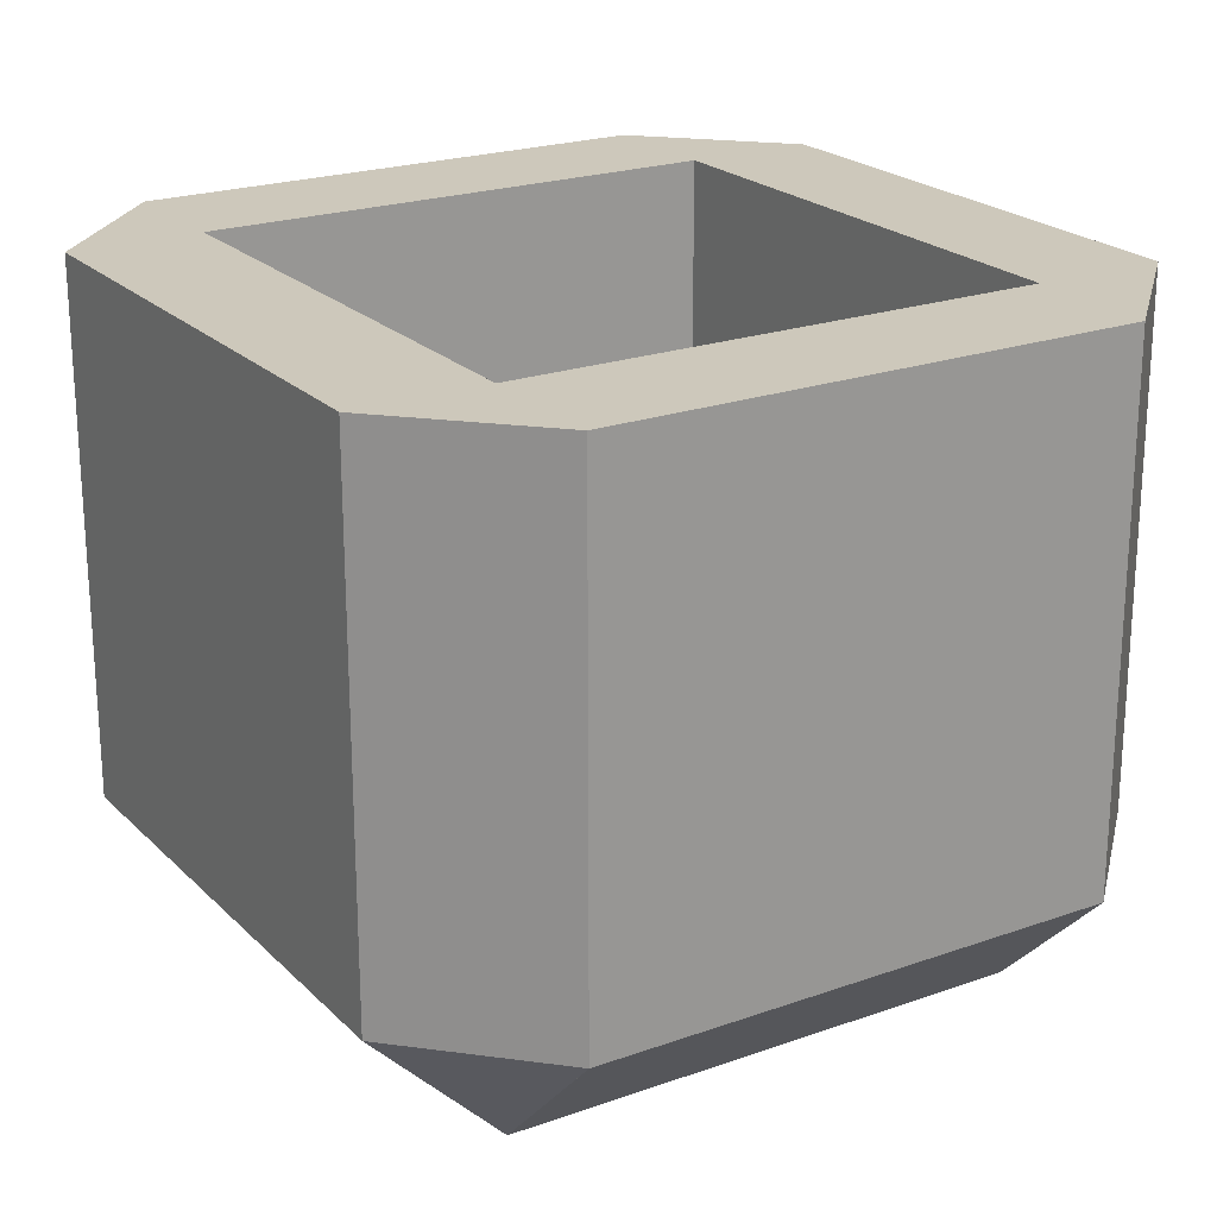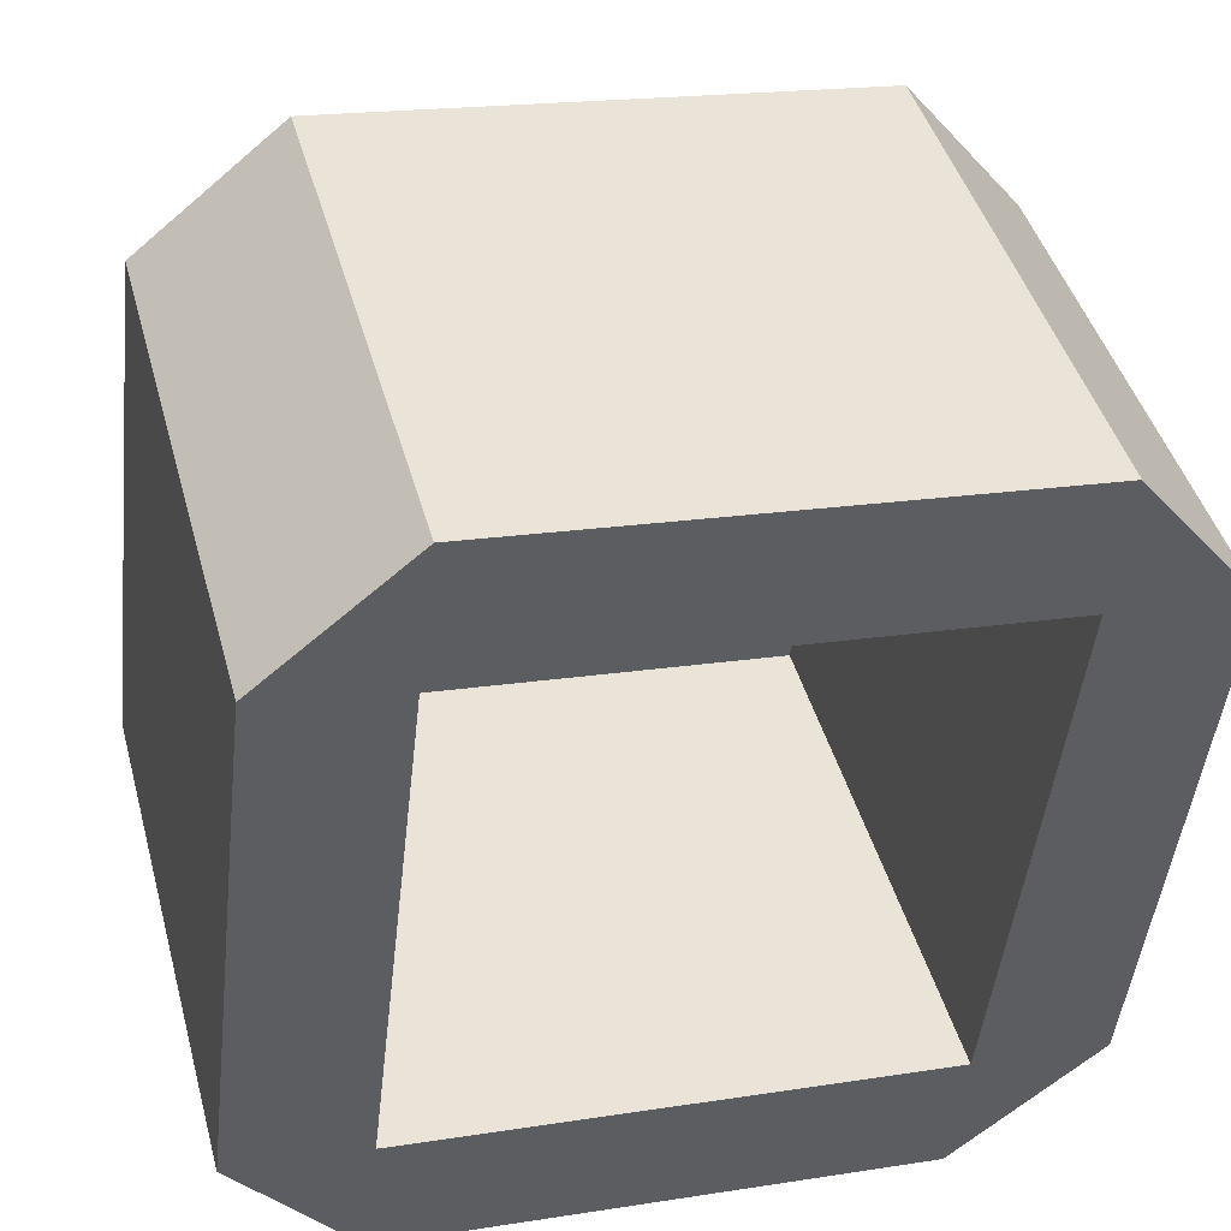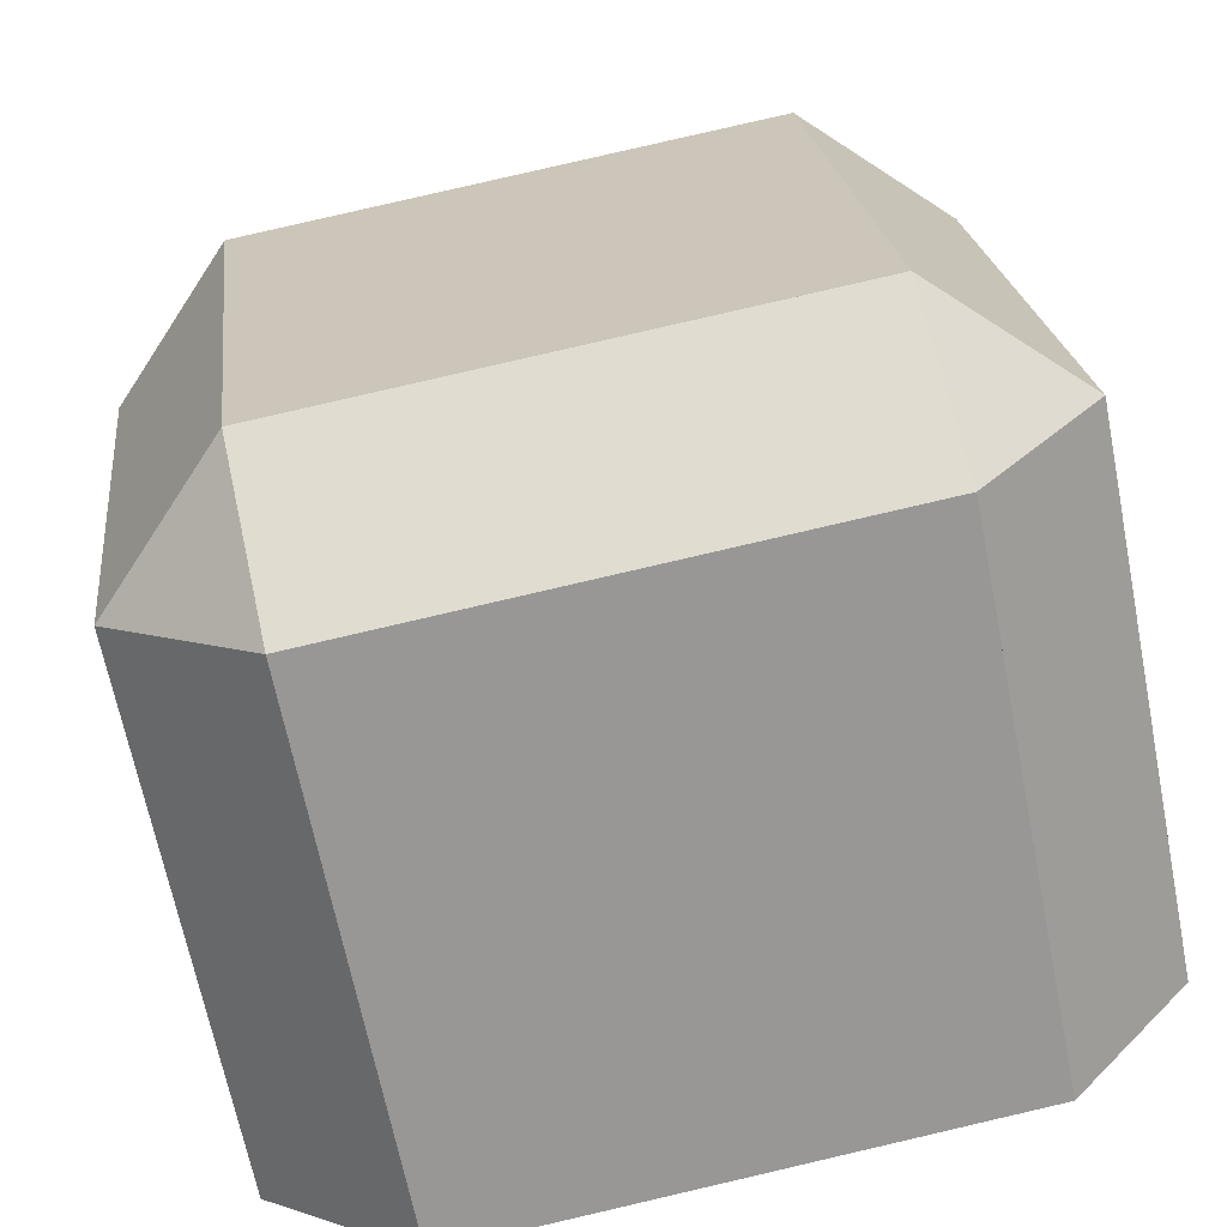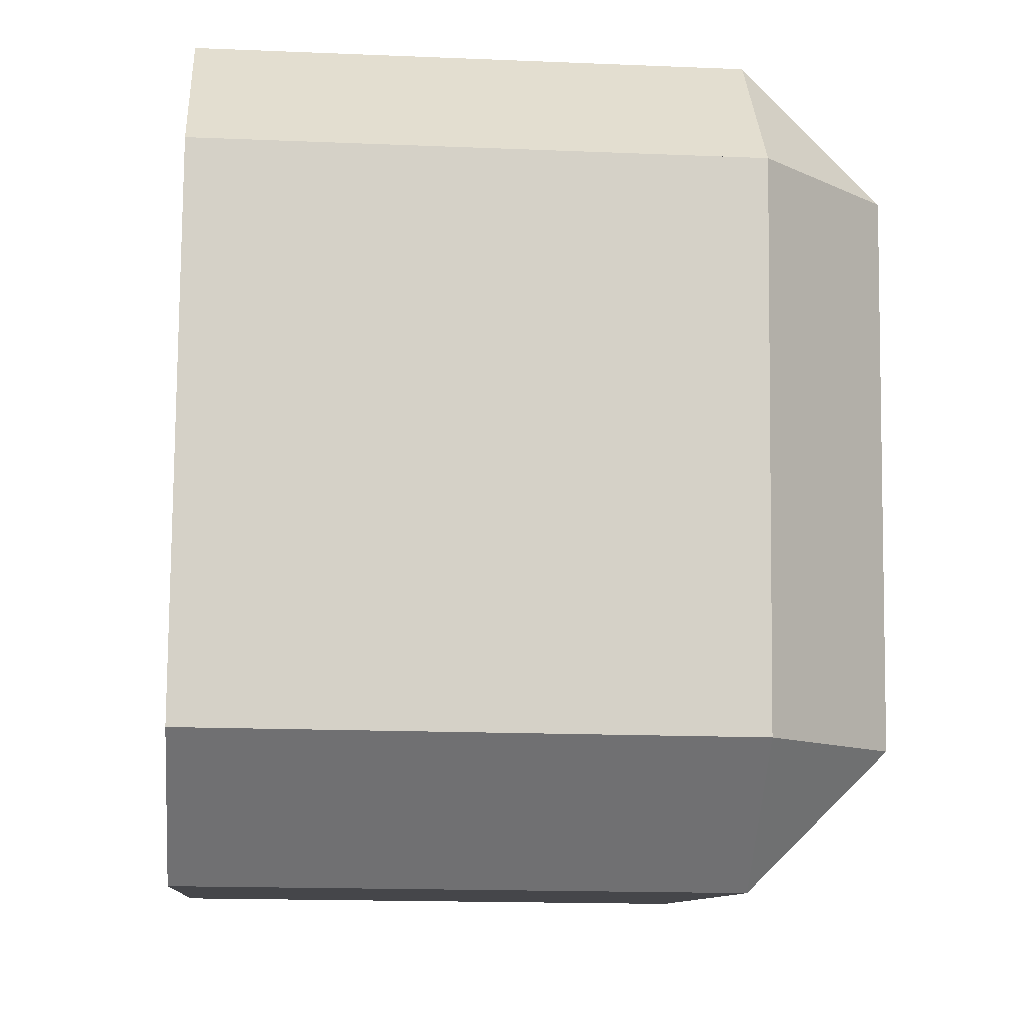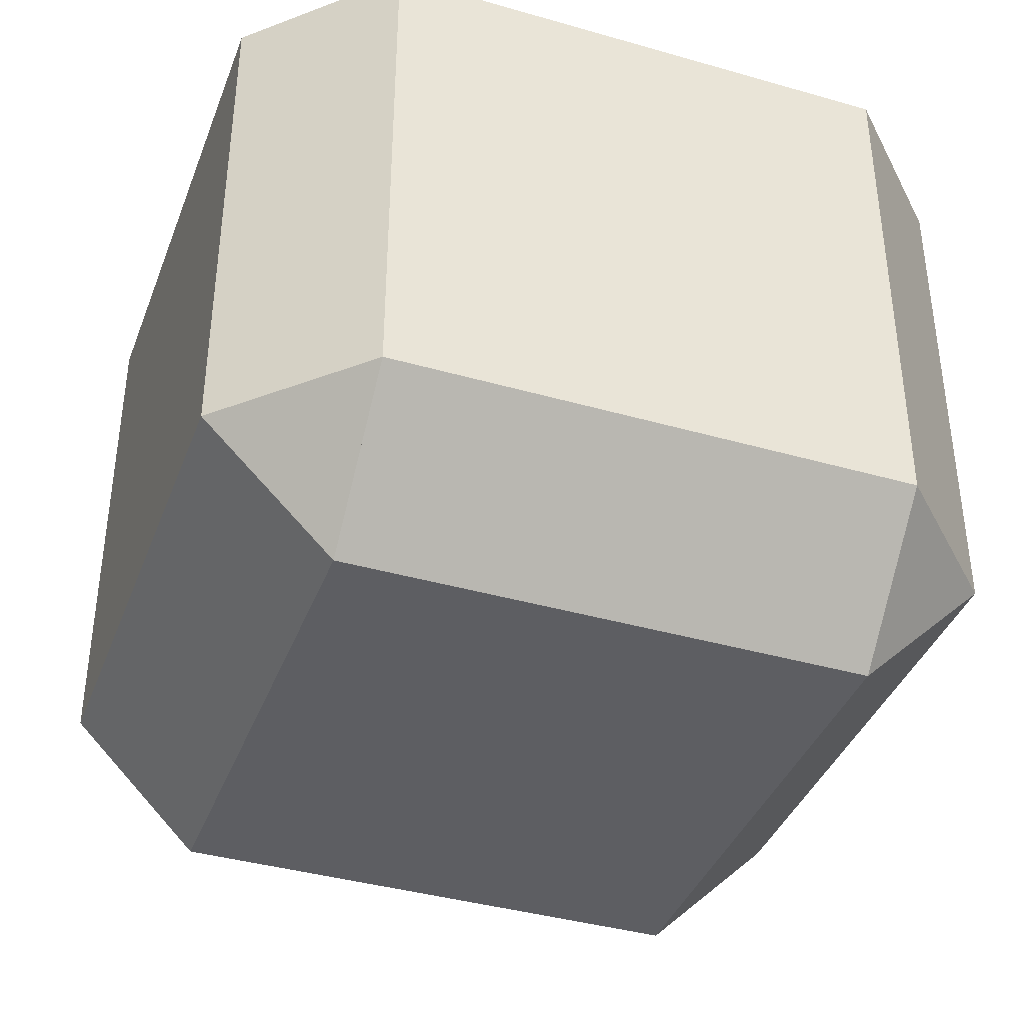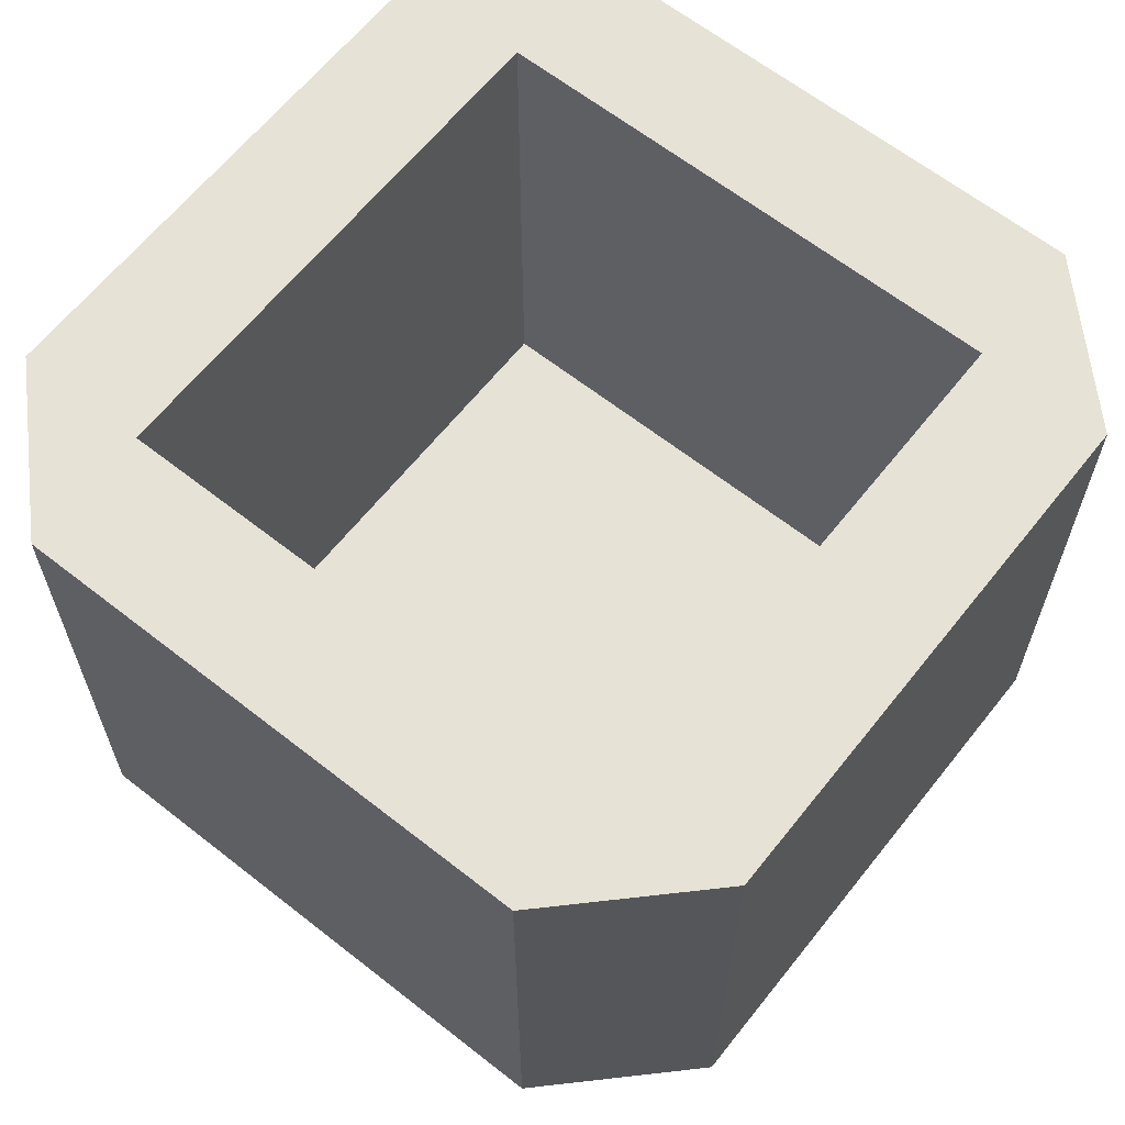
<metadata>
{"format":"obj","ext":"obj","renderer":"f3d","projection":"perspective","resolution":1024,"background":"white","views":[{"elev":22.0,"azim":141.5,"up":"+Y"},{"elev":43.5,"azim":165.0,"up":"+Z"},{"elev":-66.5,"azim":11.2,"up":"+Z"},{"elev":-16.5,"azim":-94.9,"up":"+Z"},{"elev":-39.1,"azim":153.6,"up":"+Y"},{"elev":63.6,"azim":-148.2,"up":"+Y"}]}
</metadata>
<code>
o ceramics_bowl
v -0.1386 0.0625 0.1097
v 0.1097 0.0625 0.1386
v 0.1386 0.0625 -0.1097
v -0.1097 0.0625 -0.1386
v -0.1097 0 -0.1386
v 0.1386 0 -0.1097
v 0.1097 -0 0.1386
v -0.1386 -0 0.1097
v -0.2007 0.3125 0.1025
v -0.1386 0.3125 0.1097
v -0.1097 0.3125 -0.1386
v -0.1718 0.3125 -0.1459
v -0.1718 0.0625 -0.1459
v -0.1097 0 -0.1386
v -0.1386 -0 0.1097
v -0.2007 0.0625 0.1025
v 0.1097 0.3125 0.1386
v 0.1718 0.3125 0.1459
v 0.2007 0.3125 -0.1025
v 0.1386 0.3125 -0.1097
v 0.1386 0 -0.1097
v 0.2007 0.0625 -0.1025
v 0.1718 0.0625 0.1459
v 0.1097 -0 0.1386
v -0.1459 0.3125 0.1718
v 0.1025 0.3125 0.2007
v 0.1097 0.3125 0.1386
v -0.1386 0.3125 0.1097
v -0.1386 -0 0.1097
v 0.1097 -0 0.1386
v 0.1025 0.0625 0.2007
v -0.1459 0.0625 0.1718
v -0.1097 0.3125 -0.1386
v 0.1386 0.3125 -0.1097
v 0.1459 0.3125 -0.1718
v -0.1025 0.3125 -0.2007
v -0.1025 0.0625 -0.2007
v 0.1459 0.0625 -0.1718
v 0.1386 0 -0.1097
v -0.1097 0 -0.1386
v -0.1718 0.3125 -0.1459
v -0.1097 0.3125 -0.1386
v -0.1025 0.3125 -0.2007
v -0.1718 0.3125 -0.1459
v -0.1718 0.0625 -0.1459
v -0.1025 0.0625 -0.2007
v -0.1097 0 -0.1386
v -0.1718 0.0625 -0.1459
v -0.2007 0.3125 0.1025
v -0.1459 0.3125 0.1718
v -0.1386 0.3125 0.1097
v -0.2007 0.3125 0.1025
v -0.2007 0.0625 0.1025
v -0.1386 -0 0.1097
v -0.1459 0.0625 0.1718
v -0.2007 0.0625 0.1025
v 0.1025 0.3125 0.2007
v 0.1718 0.3125 0.1459
v 0.1718 0.3125 0.1459
v 0.1097 0.3125 0.1386
v 0.1097 -0 0.1386
v 0.1718 0.0625 0.1459
v 0.1718 0.0625 0.1459
v 0.1025 0.0625 0.2007
v 0.1386 0.3125 -0.1097
v 0.2007 0.3125 -0.1025
v 0.2007 0.3125 -0.1025
v 0.1459 0.3125 -0.1718
v 0.1459 0.0625 -0.1718
v 0.2007 0.0625 -0.1025
v 0.2007 0.0625 -0.1025
v 0.1386 0 -0.1097
f 1 2 3 4
f 5 6 7 8
f 2 1 8 7
f 4 3 6 5
f 3 2 7 6
f 1 4 5 8
f 9 10 11 12
f 13 14 15 16
f 10 9 16 15
f 12 11 14 13
f 11 10 15 14
f 9 12 13 16
f 17 18 19 20
f 21 22 23 24
f 18 17 24 23
f 20 19 22 21
f 19 18 23 22
f 17 20 21 24
f 25 26 27 28
f 29 30 31 32
f 26 25 32 31
f 28 27 30 29
f 27 26 31 30
f 25 28 29 32
f 33 34 35 36
f 37 38 39 40
f 34 33 40 39
f 36 35 38 37
f 35 34 39 38
f 33 36 37 40
f 41 42 43 44
f 45 46 47 48
f 42 41 48 47
f 44 43 46 45
f 43 42 47 46
f 41 44 45 48
f 49 50 51 52
f 53 54 55 56
f 50 49 56 55
f 52 51 54 53
f 51 50 55 54
f 49 52 53 56
f 57 58 59 60
f 61 62 63 64
f 58 57 64 63
f 60 59 62 61
f 59 58 63 62
f 57 60 61 64
f 65 66 67 68
f 69 70 71 72
f 66 65 72 71
f 68 67 70 69
f 67 66 71 70
f 65 68 69 72

</code>
